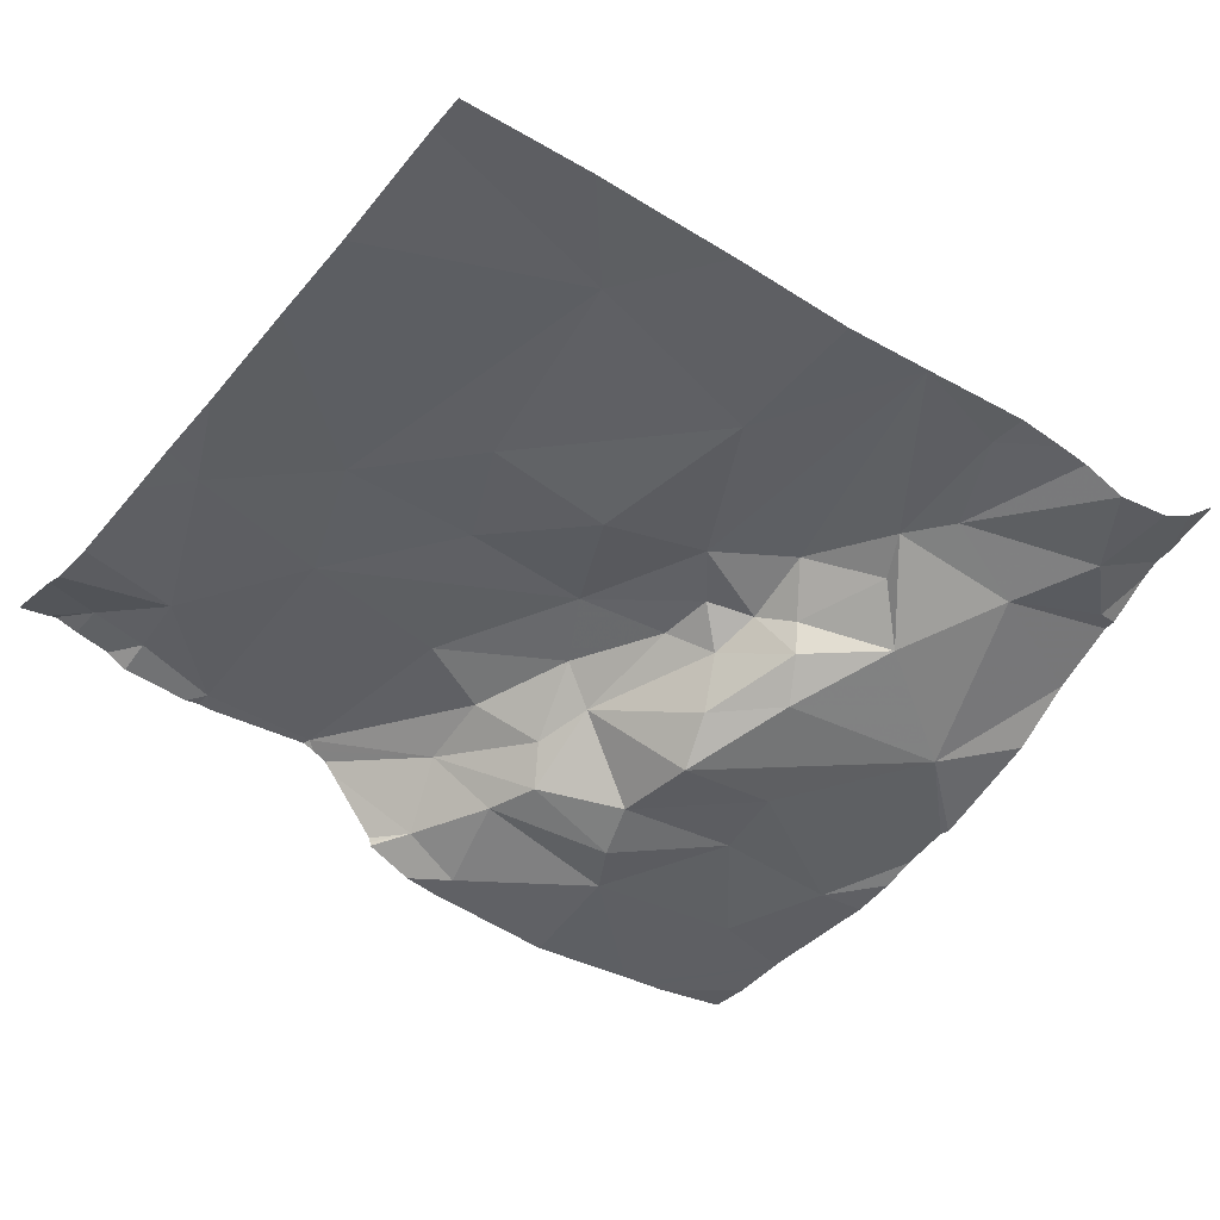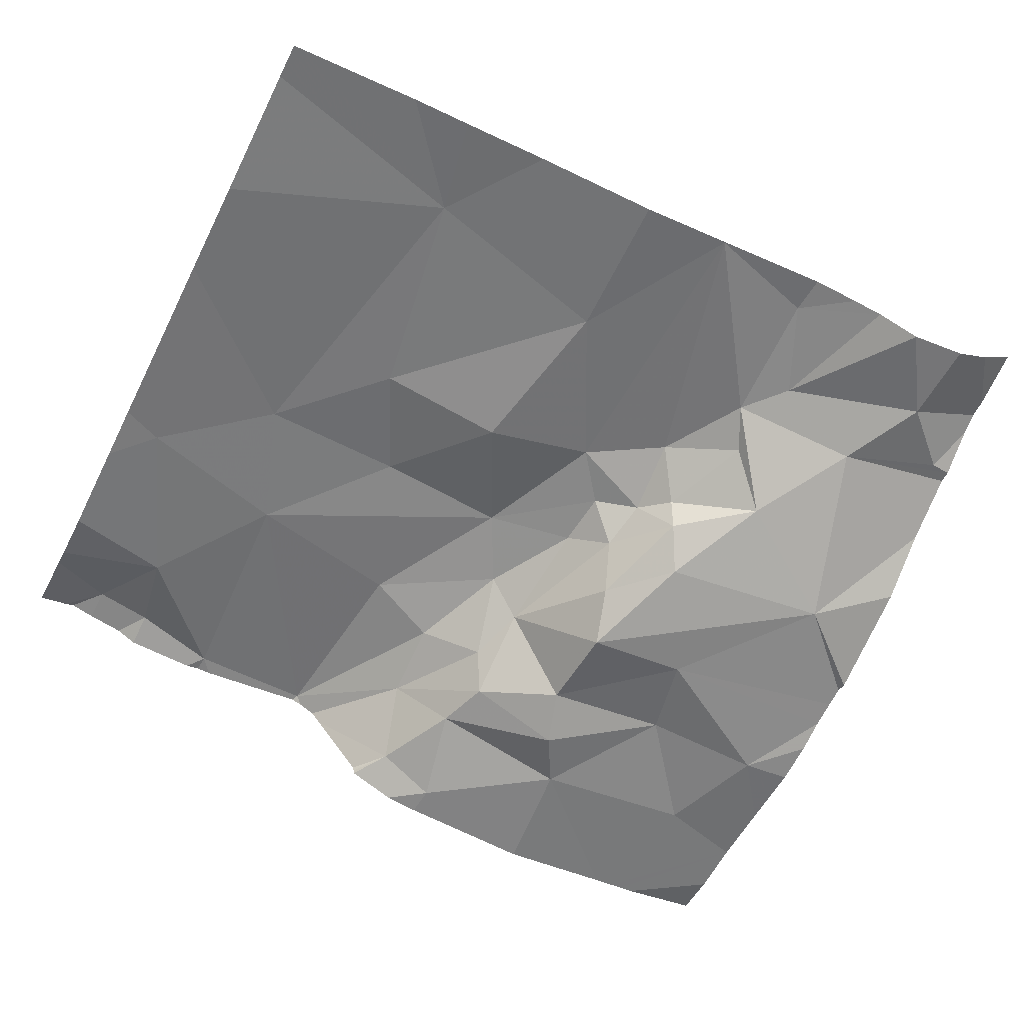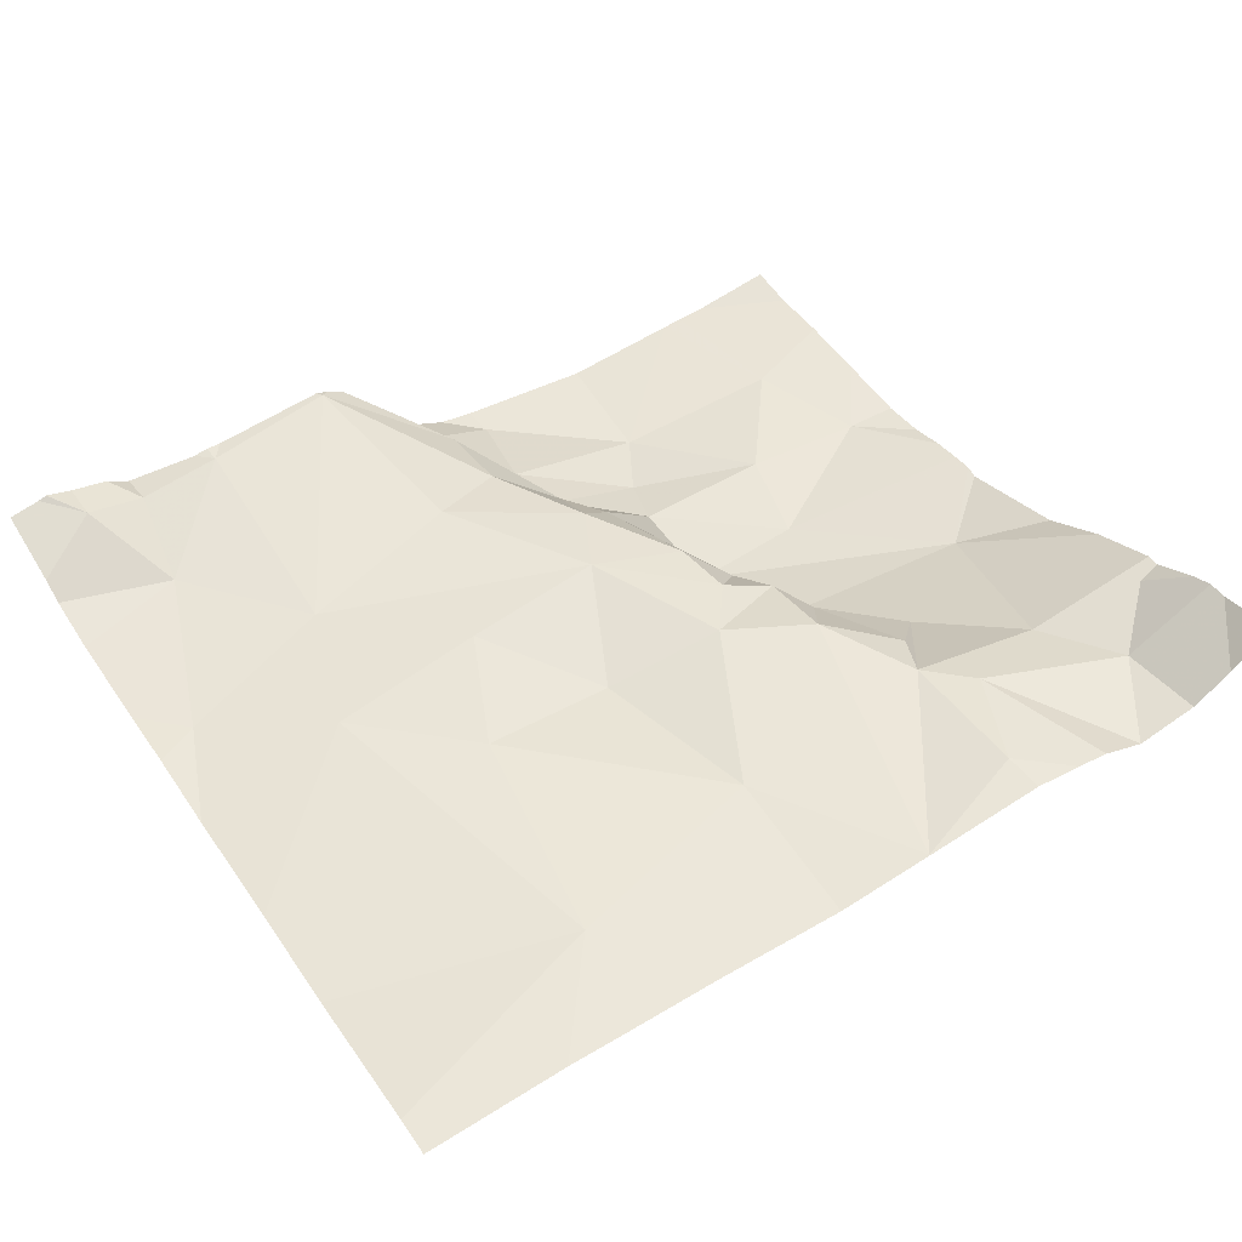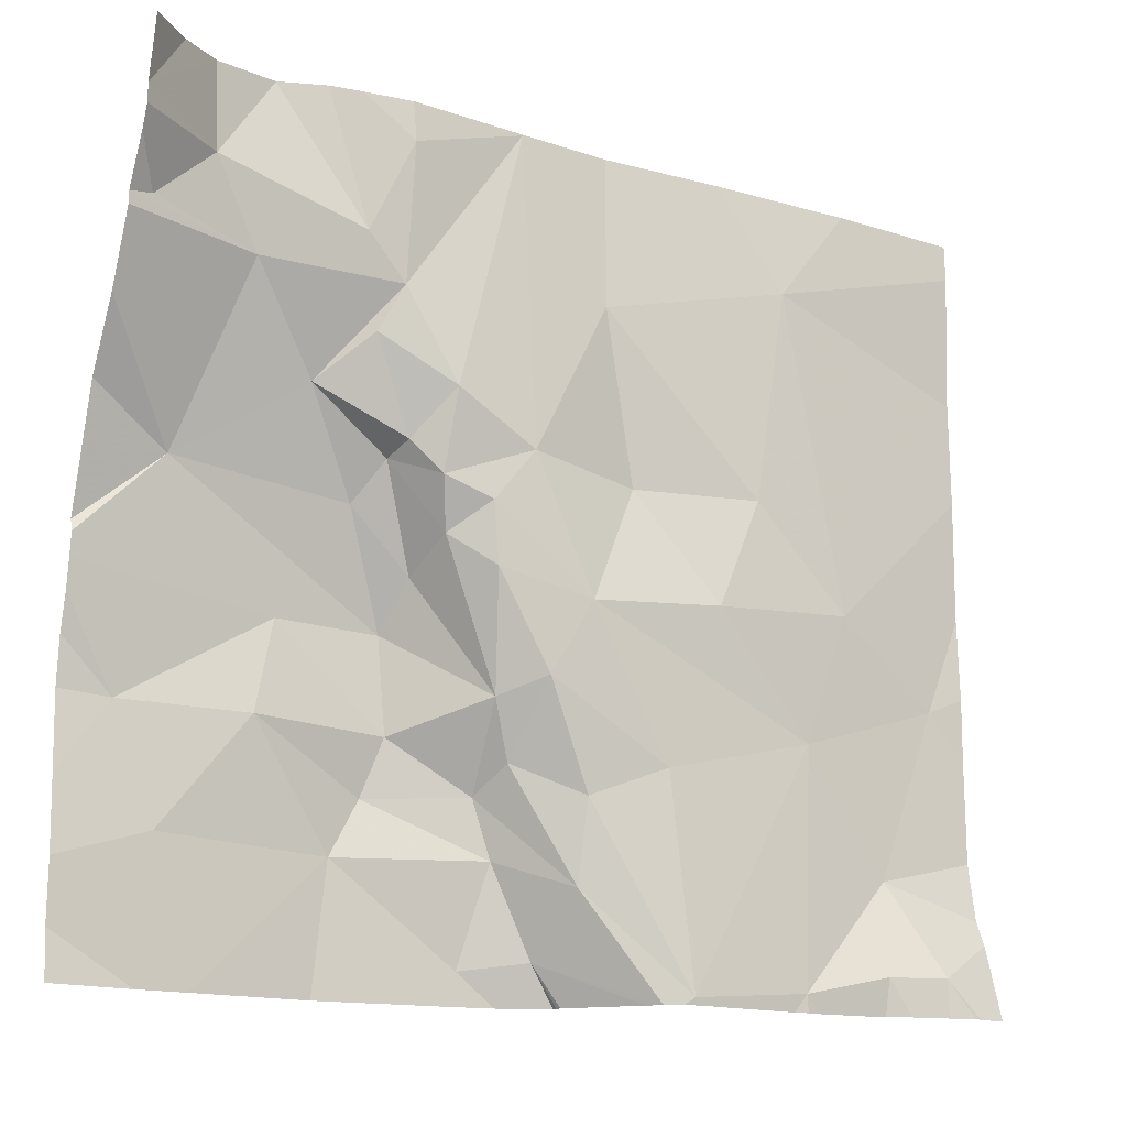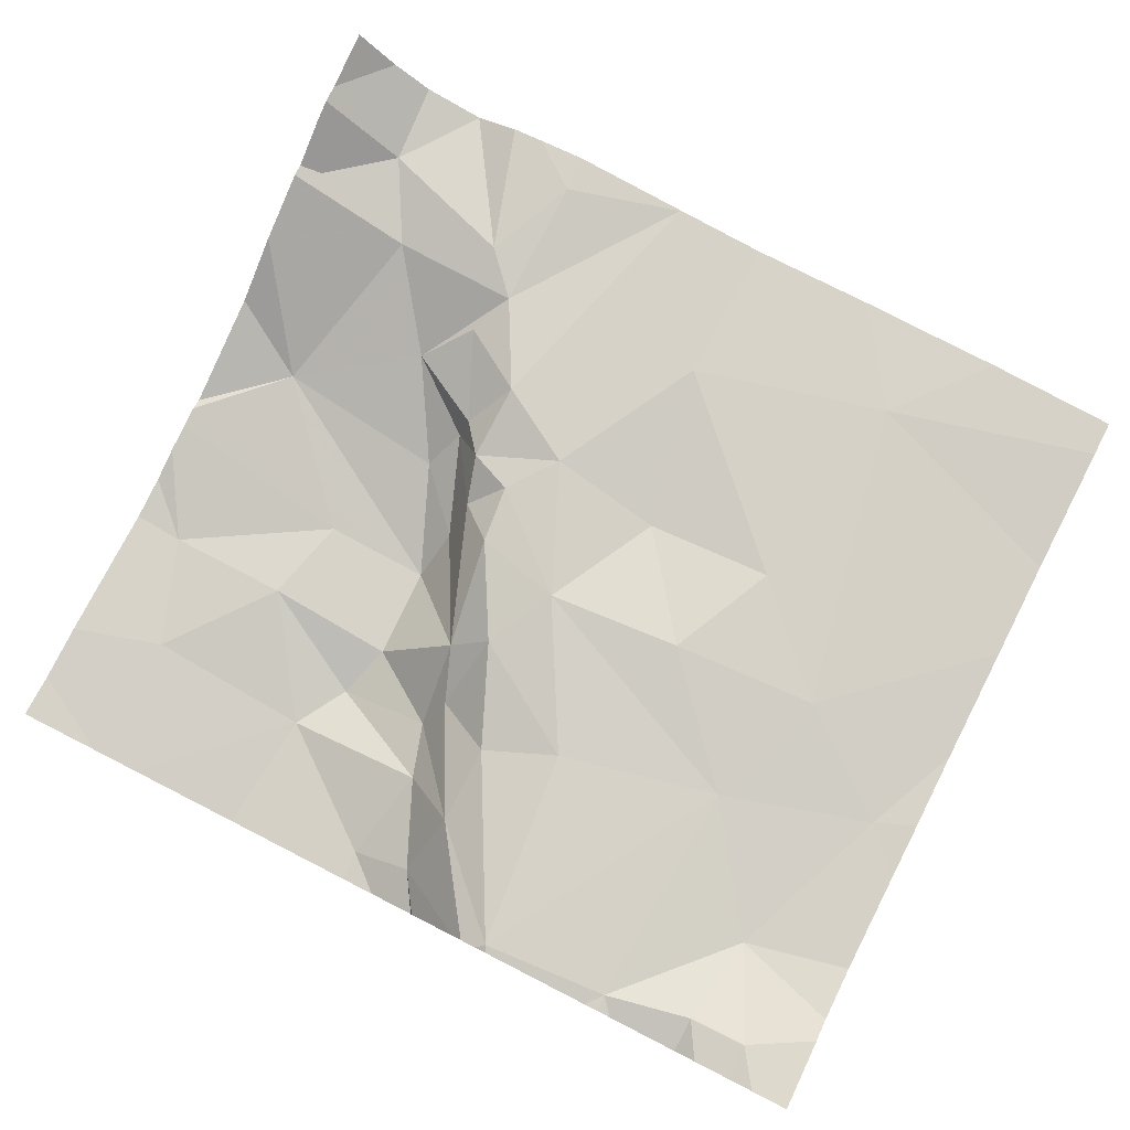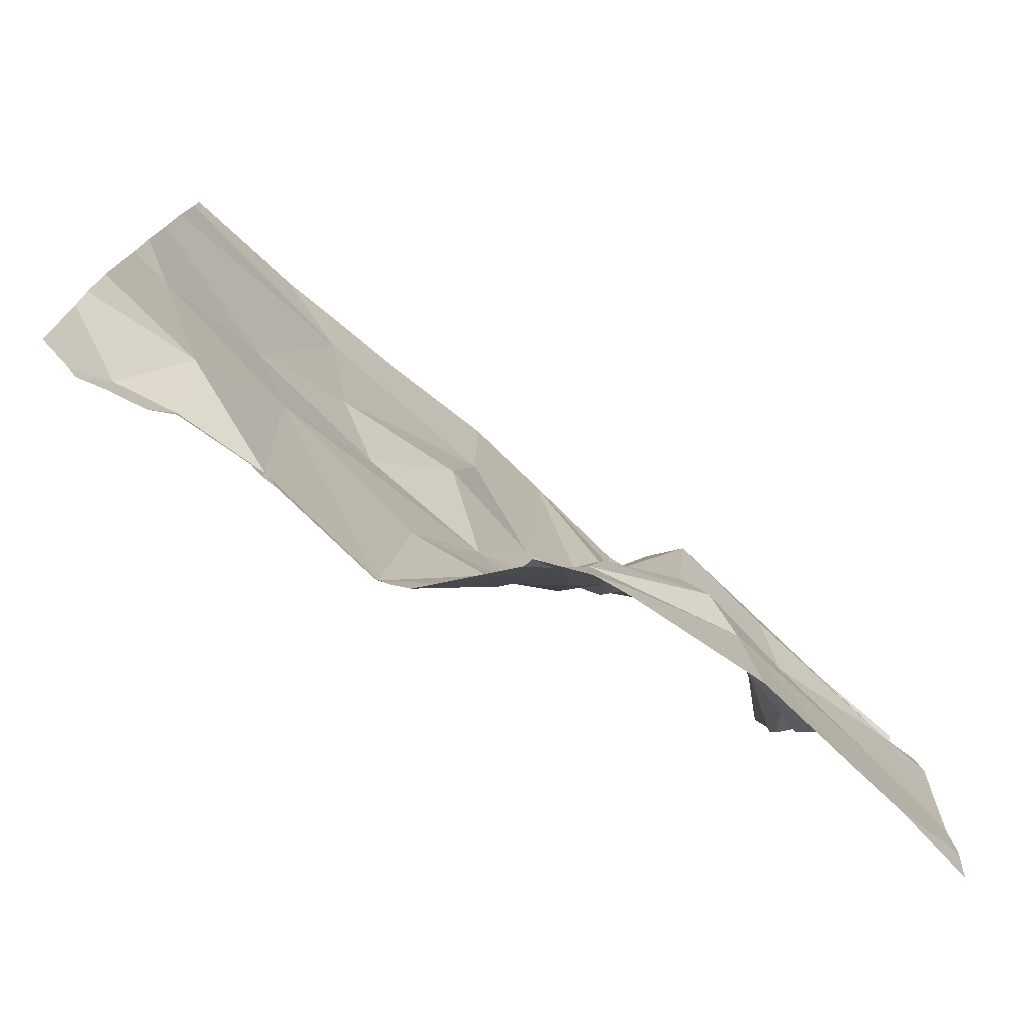
<metadata>
{"format":"obj","ext":"obj","renderer":"f3d","projection":"perspective","resolution":1024,"background":"white","views":[{"elev":-43.5,"azim":143.3,"up":"+Z"},{"elev":-58.3,"azim":153.5,"up":"+Z"},{"elev":49.1,"azim":146.9,"up":"+Z"},{"elev":-15.2,"azim":-30.3,"up":"+Y"},{"elev":79.1,"azim":27.0,"up":"+Z"},{"elev":-76.6,"azim":141.4,"up":"+Y"}]}
</metadata>
<code>
v -58.07 267.5 483.3
v -58.02 267.3 483.3
v -58.1 267.2 483.4
v -58.78 268.1 483.4
v -58.28 268 483.4
v -58.02 267.9 483.3
v -58.2 267.6 483.4
v -58.02 268.1 483.3
v -58.93 268.1 483.3
v -58.63 268.1 483.4
v -58.37 268.1 483.3
v -58.64 268.1 483.4
v -58.17 267.2 483.4
v -58.26 267.5 483.3
v -58.15 267.3 483.3
v -59 268.1 483.4
v -58.27 267.2 483.4
v -58.02 267.2 483.4
v -58.02 267.5 483.3
v -58.75 267.4 483.2
v -58.63 267.4 483.2
v -58.82 268 483.4
v -58.99 268 483.3
v -59 267.7 483.3
v -58.73 267.6 483.2
v -58.86 267.6 483.2
v -58.78 267.7 483.2
v -58.73 267.4 483.2
v -58.64 267.5 483.3
v -58.78 267.9 483.4
v -58.85 267.8 483.3
v -58.88 267.4 483.2
v -58.52 268.1 483.3
v -58.02 268.1 483.3
v -58.93 268.1 483.3
v -58.72 267.6 483.3
v -58.7 267.6 483.3
v -58.72 267.8 483.4
v -58.75 267.7 483.3
v -58.8 267.8 483.3
v -58.72 267.7 483.3
v -58.76 267.7 483.3
v -58.54 267.4 483.3
v -58.6 267.5 483.4
v -58.54 267.3 483.3
v -58.61 267.4 483.3
v -58.38 267.6 483.4
v -58.55 267.6 483.4
v -58.66 267.6 483.4
v -58.67 267.7 483.4
v -58.63 268.1 483.4
v -58.62 267.7 483.4
v -58.52 267.9 483.4
v -58.48 267.7 483.3
v -58.43 267.2 483.4
v -58.83 268.1 483.4
v -58.45 267.4 483.4
v -58.87 268.1 483.4
v -58.93 268.1 483.3
v -58.56 267.2 483.3
v -58.32 267.7 483.4
v -58.61 267.3 483.3
v -58.78 267.3 483.2
v -58.64 267.2 483.2
v -58.63 268.1 483.4
v -58.26 268.1 483.3
v -58.77 268.1 483.4
v -58.94 267.9 483.3
v -58.18 268.1 483.3
v -58.17 267.2 483.4
v -59.03 267.4 483.2
v -58.99 267.3 483.2
v -58.07 267.2 483.4
v -58.14 267.2 483.4
v -58.27 267.2 483.4
v -58.1 267.2 483.4
v -58.02 267.2 483.4
v -59.07 267.9 483.4
v -58.25 267.2 483.4
v -58.07 267.2 483.4
v -58.06 267.2 483.4
v -58.02 267.8 483.3
v -58.02 267.6 483.3
v -58.02 267.5 483.3
v -58.02 267.3 483.3
v -59.1 267.6 483.2
v -59.1 267.8 483.3
v -59.1 267.5 483.2
v -59.1 267.5 483.2
v -59.1 267.4 483.2
v -59.1 267.8 483.3
v -59.1 267.3 483.2
v -59.1 267.2 483.2
v -58.03 268.1 483.3
v -59.1 267.5 483.2
v -59.1 268 483.4
v -59.1 268 483.4
v -59.1 268 483.4
v -59.1 267.6 483.3
v -59.1 267.6 483.2
v -59.1 267.9 483.4
v -59.1 267.9 483.4
v -58.68 267.2 483.2
v -58.63 267.2 483.2
v -58.42 267.2 483.4
v -58.44 267.2 483.4
v -58.46 267.2 483.4
v -58.47 267.2 483.3
v -58.53 267.2 483.3
v -58.29 267.2 483.4
v -58.53 267.2 483.3
v -58.59 267.2 483.2
v -58.94 267.2 483.2
v -58.8 267.2 483.2
v -58.53 267.2 483.3
v -58.96 267.2 483.2
v -59 267.2 483.2
v -58.98 267.2 483.2
v -59.1 267.2 483.2
v -59.05 268.1 483.4
v -59.1 268.1 483.4
f 2 15 85
f 19 1 2
f 77 3 81
f 15 14 17
f 14 1 7
f 13 3 15
f 82 1 83
f 3 13 74
f 14 15 1
f 6 7 82
f 15 3 18
f 5 8 94
f 13 17 79
f 17 13 15
f 1 15 2
f 28 20 21
f 51 53 33
f 25 26 28
f 20 62 21
f 21 45 46
f 68 22 23
f 22 35 23
f 27 24 25
f 26 25 24
f 31 40 30
f 31 24 27
f 28 21 29
f 29 25 28
f 68 31 30
f 32 20 28
f 36 37 42
f 63 20 32
f 35 22 58
f 36 29 37
f 36 25 29
f 38 39 41
f 38 40 39
f 30 40 38
f 38 41 52
f 25 36 27
f 42 27 36
f 37 49 50
f 41 39 42
f 40 31 39
f 42 39 31
f 30 38 51
f 44 46 43
f 43 57 44
f 55 17 14
f 43 46 45
f 47 48 14
f 47 54 48
f 61 7 5
f 52 54 53
f 50 49 48
f 38 52 51
f 53 51 52
f 54 61 53
f 52 50 48
f 106 45 107
f 48 44 57
f 57 14 48
f 57 43 55
f 44 48 49
f 107 60 108
f 17 55 105
f 111 64 112
f 121 96 120
f 29 46 44
f 61 54 47
f 20 63 62
f 14 7 47
f 64 60 62
f 120 96 16
f 103 63 114
f 47 7 61
f 63 64 62
f 33 5 11
f 58 67 56
f 41 37 50
f 45 62 60
f 22 30 67
f 41 50 52
f 54 52 48
f 4 51 12
f 41 42 37
f 22 68 30
f 37 29 49
f 5 53 61
f 31 27 42
f 9 35 59
f 21 46 29
f 28 26 32
f 21 62 45
f 43 45 55
f 29 44 49
f 14 57 55
f 67 30 51
f 113 72 116
f 106 55 45
f 72 63 32
f 16 23 35
f 116 92 118
f 105 55 106
f 12 51 10
f 72 71 90
f 16 35 9
f 96 23 16
f 68 23 78
f 78 23 97
f 104 64 103
f 26 24 99
f 32 71 72
f 103 64 63
f 95 26 100
f 91 68 102
f 24 31 68
f 68 78 101
f 71 32 26
f 84 1 19
f 83 1 84
f 82 7 1
f 85 15 18
f 11 5 66
f 8 5 6
f 6 5 7
f 86 24 87
f 73 3 76
f 87 24 91
f 88 71 89
f 70 13 79
f 89 71 95
f 90 71 88
f 10 51 65
f 76 3 74
f 91 24 68
f 74 13 70
f 92 72 90
f 92 93 117
f 4 67 51
f 75 17 110
f 95 71 26
f 97 23 96
f 56 67 4
f 98 78 97
f 79 17 75
f 80 3 73
f 99 24 86
f 100 26 99
f 81 3 80
f 101 78 98
f 59 35 58
f 77 18 3
f 102 68 101
f 107 45 60
f 108 60 109
f 58 22 67
f 109 60 115
f 110 17 105
f 111 60 64
f 65 51 33
f 33 53 5
f 112 64 104
f 113 63 72
f 114 63 113
f 115 60 111
f 66 5 69
f 116 72 92
f 69 5 94
f 117 93 119
f 94 8 34
f 118 92 117

</code>
